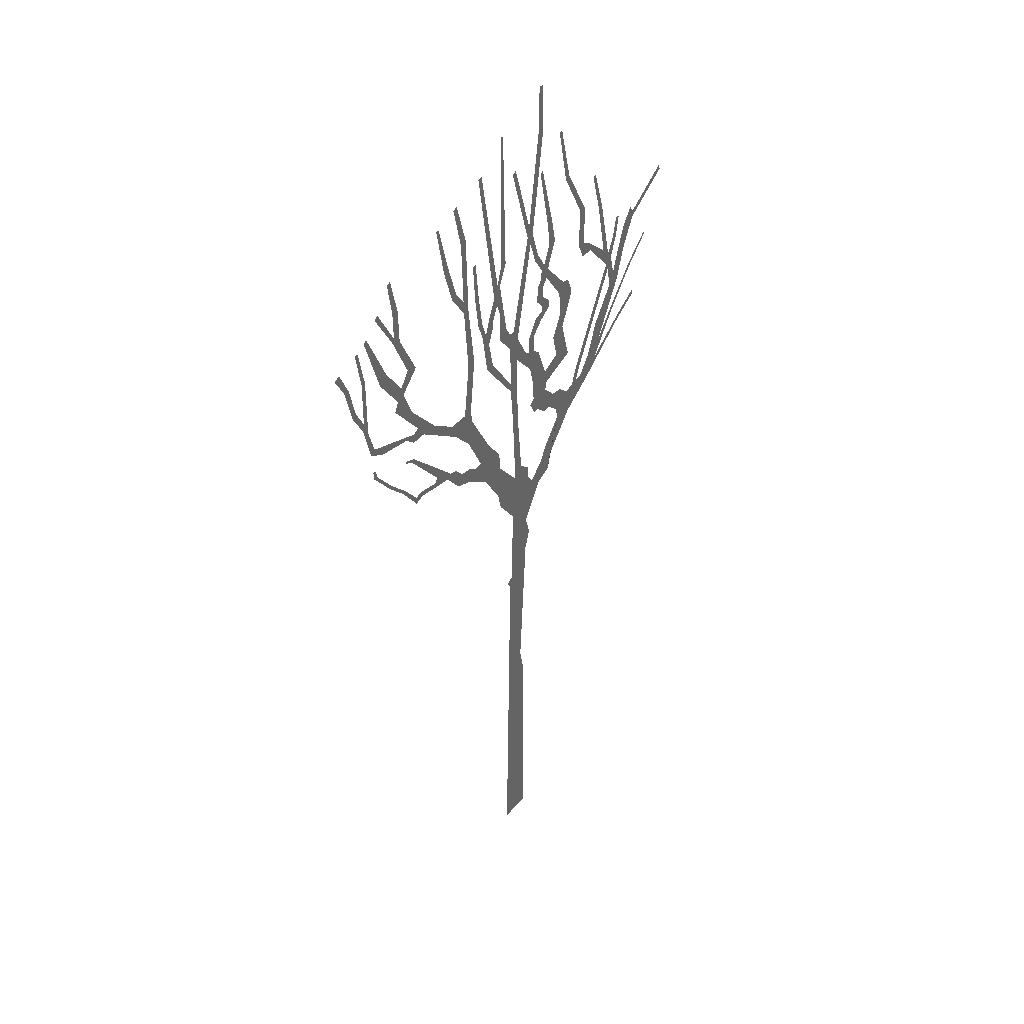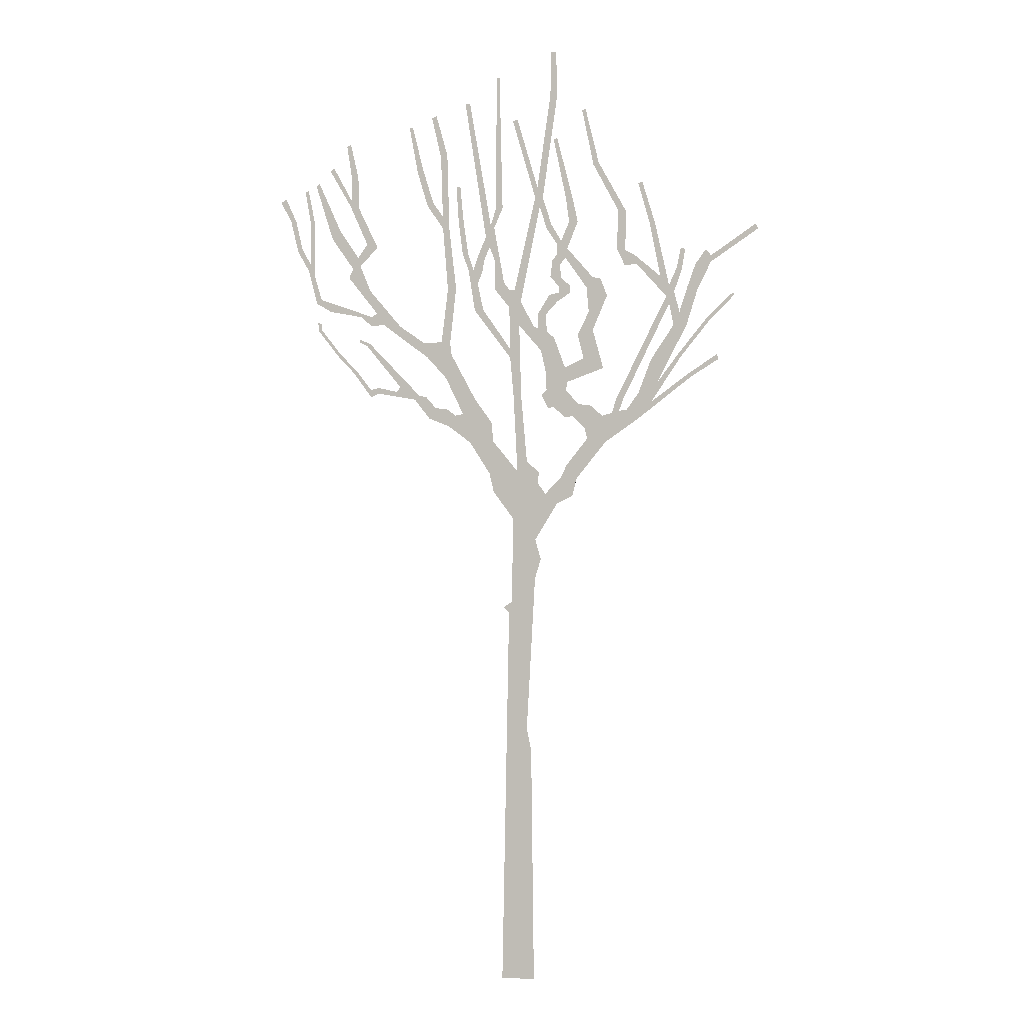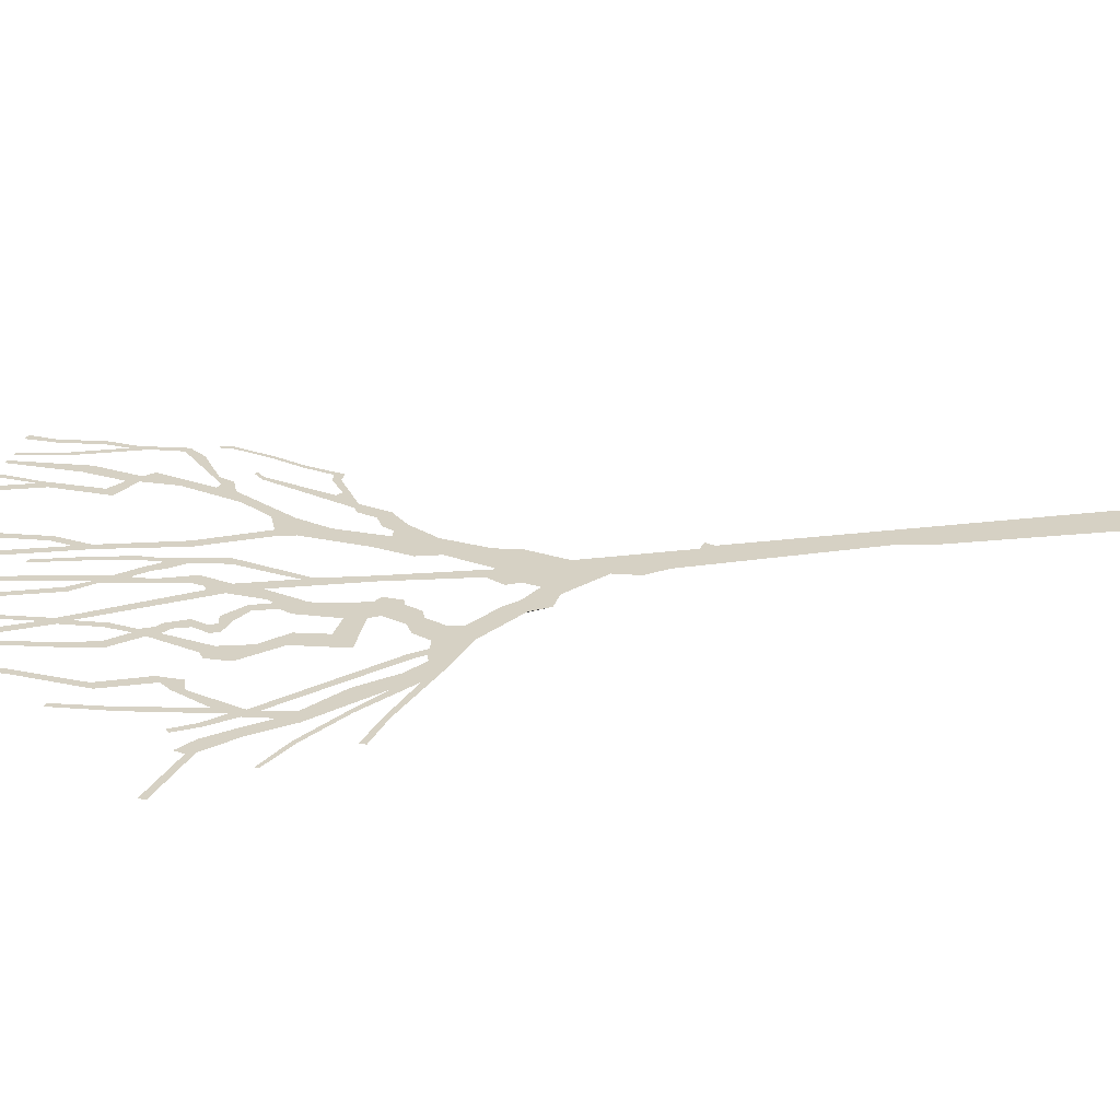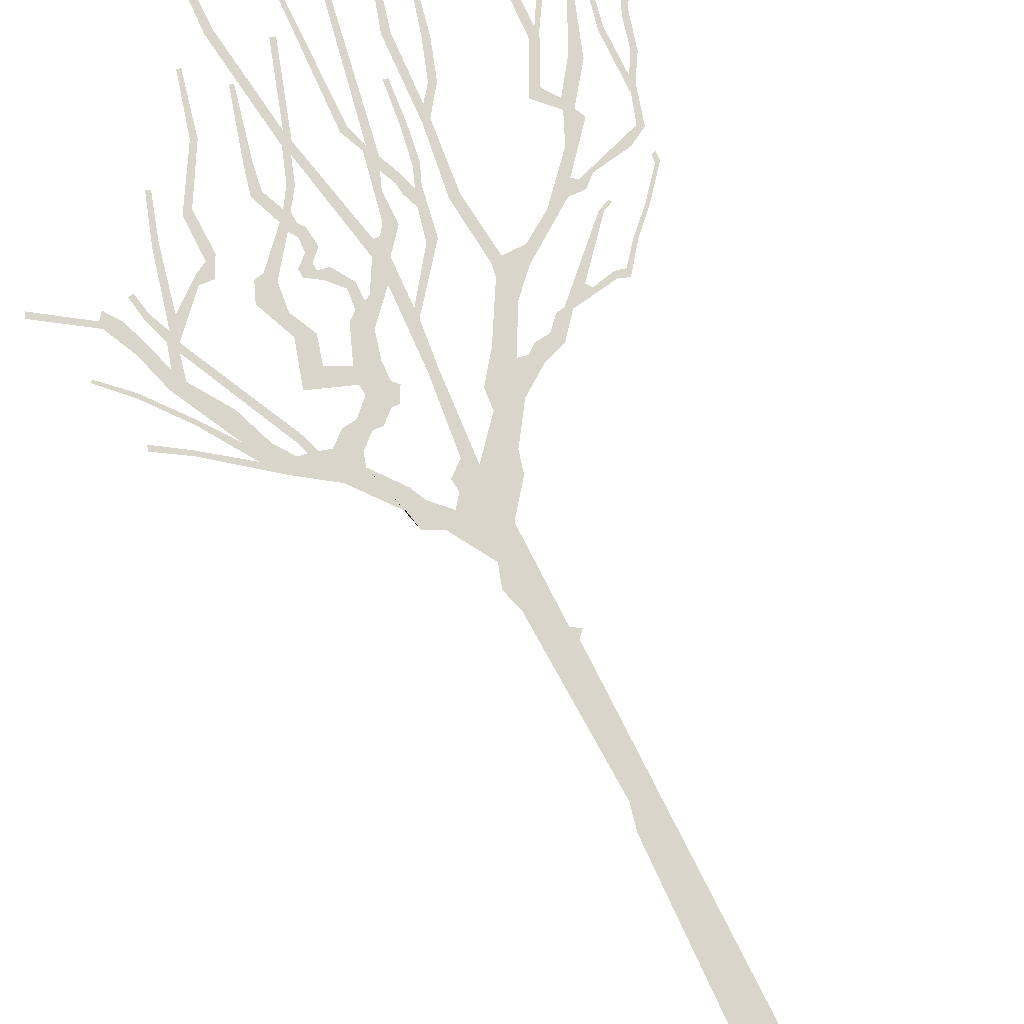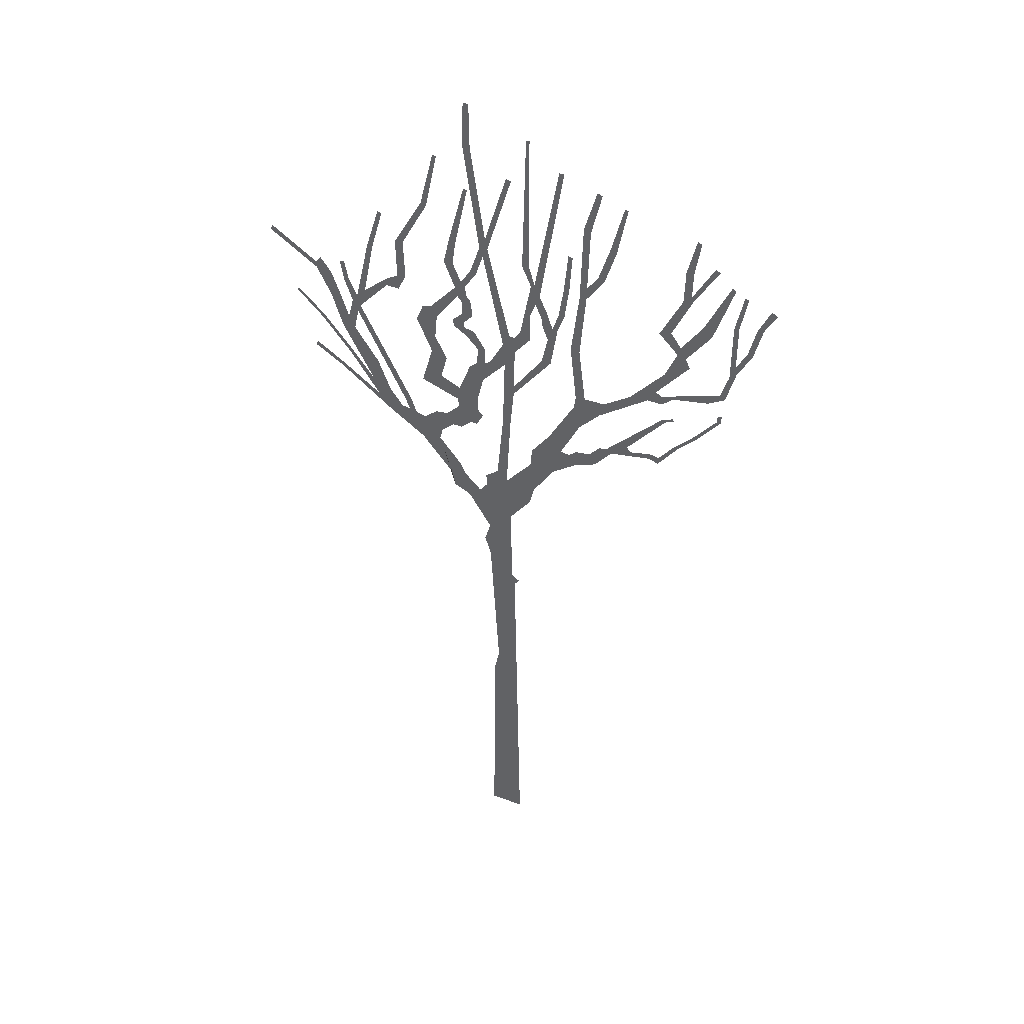
<metadata>
{"format":"obj","ext":"obj","renderer":"f3d","projection":"perspective","resolution":1024,"background":"white","views":[{"elev":42.0,"azim":125.8,"up":"+Y"},{"elev":-2.4,"azim":-164.7,"up":"+Y"},{"elev":26.8,"azim":-99.9,"up":"+Z"},{"elev":74.5,"azim":-25.4,"up":"+Z"},{"elev":43.5,"azim":23.7,"up":"+Y"}]}
</metadata>
<code>
g treeBABack_geo
v -1.35 8.145 4.991e-10
v -0.9522 7.654 -2.848e-07
v -1.058 7.065 -1.477e-06
v -1.35 8.145 4.991e-10
v -1.058 7.065 -1.477e-06
v -1.124 7.371 -6.666e-07
v 3.232 13.35 6.493e-08
v 3.389 14.01 -1.08e-06
v 3.466 13.98 1.741e-06
v 3.367 13.36 8.247e-07
v 3.216 12.74 -6.495e-07
v 3.356 12.88 -1.745e-07
v 3.402 12.82 -9.725e-07
v 2.833 11.96 -5.148e-07
v 3.811 13.51 -1.698e-06
v 3.733 13.56 -1.815e-06
v 3.045 12.03 1.1e-06
v 3.183 11.61 7.82e-07
v 3.23 11.77 6.19e-07
v 3.333 11.56 2.58e-06
v 2.977 11.11 -2.978e-07
v 3.761 12.16 1.277e-07
v 3.414 11.39 1.638e-06
v 3.596 12.31 -1.021e-07
v 4.103 13.23 -4.511e-07
v 4.036 13.27 3.721e-07
v 2.364 10.4 -1.513e-06
v 2.838 10.67 -2.435e-07
v 2.946 10.6 2.24e-06
v 2.692 10.44 9.765e-07
v 1.89 10.07 -6.449e-07
v 1.812 9.782 1.956e-06
v 2.964 10.43 -1.567e-06
v 3.154 10.61 -1.591e-06
v 3.789 10.74 -5.197e-07
v 1.523 10.06 -2.4e-07
v 3.988 10.98 1.428e-07
v 4.081 10.91 -6.123e-07
v 4.251 11.55 -6.236e-07
v 4.122 11.42 7.552e-07
v 1.436 9.371 -9.055e-07
v 4.215 11.68 -2.285e-07
v 4.483 11.96 6.269e-07
v 4.213 12.48 -1.594e-06
v 4.396 12 -1.434e-06
v 4.126 12.46 2.726e-07
v 4.329 13.11 -4.41e-07
v 4.267 13.15 -8.252e-07
v 4.634 12.57 -1.706e-06
v 4.521 12.54 1.722e-06
v 4.843 12.94 1.716e-06
v 4.734 13 1.856e-06
v 1.352 10.04 1.168e-06
v 1.234 11.1 -2.461e-06
v 1.322 9.81 6.833e-07
v 1.399 11.09 8.805e-07
v 1.092 8.666 2.021e-06
v 1.372 12.25 -2.632e-06
v 0.8557 8.951 6.013e-07
v 1.497 12.27 1.218e-06
v 0.5174 8.481 -5.557e-07
v 1.503 12.5 -3.012e-07
v 1.809 12.72 -1.795e-06
v 1.414 13.69 1.352e-07
v 1.696 12.77 -1.215e-06
v 1.54 13.65 -2.347e-06
v 1.724 14.43 4.285e-07
v 1.633 14.46 -9.099e-07
v 2.008 13.37 5.629e-07
v 1.897 13.42 -2.005e-06
v 2.183 14.28 -5.101e-07
v 2.115 14.27 1.885e-06
v 0.9485 8.116 -7.752e-07
v 0.495 8.135 4.768e-07
v 0.5636 7.516 1.58e-06
v 0.0108 7.543 -3.245e-06
v 1.391 8.445 6.332e-07
v 1.252 8.64 -3.348e-06
v 1.39 8.759 -6.352e-10
v 1.766 8.595 3.541e-07
v 1.642 8.795 -2.47e-06
v 0.4794 7.164 -6.481e-07
v 2.064 8.969 1.915e-06
v 1.833 9.01 -2.524e-06
v 0.08937 6.641 3.286e-07
v 1.971 9.041 9.363e-07
v 2.361 9.221 1.194e-06
v 2.428 9.128 -1.574e-06
v 3.045 10.05 -2.607e-06
v 2.791 9.102 -9.597e-08
v 2.978 10.08 1.032e-07
v 3.199 10.12 -1.406e-06
v 3.173 10.17 -6.684e-07
v 2.802 9.215 -1.101e-06
v 2.955 9.041 -5.746e-07
v 2.96 9.179 2.343e-07
v 3.304 9.512 1.559e-07
v 3.227 9.523 -6.852e-07
v 3.642 9.866 -3.741e-07
v 3.596 9.907 -5.199e-07
v 4.048 10.38 -1.767e-07
v 3.971 10.37 -7.027e-08
v 4.054 10.53 2.06e-06
v 3.982 10.51 -2.291e-06
v -3.69 10.31 -1.172e-06
v -4.164 10.77 1.408e-06
v -4.128 10.81 -9.572e-07
v -3.651 10.37 -5.084e-08
v -3.141 9.638 -7.358e-07
v -3.088 9.685 -4.07e-08
v -2.587 8.817 -1.369e-06
v -2.684 9.153 1.06e-06
v -2.342 8.99 1.246e-06
v -2.578 9.604 -9.43e-07
v -3.01 10.24 2.877e-07
v -2.11 8.672 -3.288e-06
v -3.256 10.23 6.659e-07
v -1.702 8.075 7.267e-07
v -1.966 8.656 -1.249e-06
v -2.325 8.497 1.581e-06
v -3.294 9.327 1.453e-06
v -3.333 9.259 -1.024e-06
v -3.827 9.668 -8.978e-07
v -3.855 9.577 -2.238e-06
v -1.826 8.619 1.8e-06
v -1.642 8.569 -2.02e-06
v -1.919 8.895 -7.678e-07
v -2.038 8.857 6.849e-07
v -2.873 10.79 -3.486e-07
v -2.929 10.65 -9.847e-07
v -3.023 10.87 -2.336e-07
v -3.122 10.48 -4.889e-07
v -3.276 10.95 -2.212e-07
v -3.458 10.87 -3.58e-07
v -3.429 11.37 -1.667e-06
v -3.718 11.4 7.075e-07
v -3.723 11.52 -1.268e-06
v -3.627 11.64 -1.652e-06
v -4.558 12.07 1.41e-06
v -4.605 11.98 4.939e-07
v -2.927 10.99 -9.732e-07
v -3.075 11.31 -2.136e-07
v -3.167 11.28 9.34e-07
v -3.152 11.69 -2.492e-06
v -3.236 11.66 -1.434e-06
v -2.763 11.17 -7.48e-07
v -2.315 11.41 -1.402e-06
v -2.556 12.21 -1.455e-06
v -2.285 11.58 6.907e-07
v -2.665 12.17 9.284e-07
v -2.347 12.95 -5.006e-07
v -2.423 12.97 -9.772e-07
v -2.08 11.4 -2.343e-06
v -2.092 11.69 -5.931e-07
v -1.933 11.73 -1.946e-07
v -1.959 12.45 -2.412e-07
v -2.111 12.42 -2.229e-06
v -1.482 13.35 -1.825e-06
v -1.583 13.38 -5.83e-07
v -1.264 14.4 5.786e-07
v -1.331 14.42 -1.569e-06
v -1.073 12.73 9.284e-07
v -0.7744 13.9 -1.15e-06
v -0.707 13.87 -2.258e-06
v -0.9473 12.72 -1.724e-06
v -1.173 12.27 4.855e-07
v -1.005 12.28 -8.426e-07
v -0.9693 11.77 4.289e-07
v -0.8522 11.92 1.3e-06
v -0.7746 11.85 9.422e-07
v -0.5677 12.17 7.792e-07
v -0.6601 12.24 -2.078e-06
v -0.4299 12.59 1.752e-06
v -0.7592 11.65 2.001e-07
v -0.4904 12.77 -1.038e-07
v -0.9305 11.6 3.942e-07
v -1.463 11.2 9.441e-07
v -0.8337 11.47 1.672e-06
v -0.6809 11.56 1.982e-06
v -0.8381 11.23 -1.521e-06
v -0.6383 11.24 -2.822e-06
v -1.021 11.05 -2.351e-06
v -0.8124 11.05 -7.445e-07
v -1.011 10.92 -1.01e-06
v -0.8006 10.93 3.351e-07
v -0.7686 10.76 3.503e-07
v -0.6213 10.9 -6.918e-07
v -0.5435 10.52 -1.885e-06
v -0.4011 10.56 -1.378e-06
v -0.5701 10.2 -8.601e-07
v -0.4031 10.26 3.642e-07
v -0.7082 10.08 1.363e-06
v -0.4498 9.846 1.651e-06
v -0.921 9.5 -8.038e-07
v -0.02465 10.34 -1.851e-06
v -0.5514 9.41 -7.14e-07
v -0.3071 10.31 7.801e-07
v -0.9661 9.227 -1.314e-06
v -1.285 9.665 -2.732e-06
v -0.5602 9.094 -1.957e-07
v -1.661 9.472 -1.496e-06
v -1.171 10.12 -1.967e-06
v -1.462 10.2 5.745e-07
v -1.384 10.55 -1.814e-06
v -1.738 10.84 1.059e-06
v -1.343 11.01 1.703e-06
v -1.614 11.17 3.364e-06
v -0.9407 9.06 -5.656e-07
v -0.7086 8.751 -3.113e-06
v -0.5899 8.749 -8.02e-08
v -0.4622 8.996 1.837e-06
v -0.9003 8.572 -5.154e-07
v -1.191 8.802 8.342e-07
v -1.069 8.57 -1.769e-06
v -1.416 8.769 -3.952e-07
v -1.294 8.359 -1.051e-06
v -1.642 8.569 -2.02e-06
v -1.35 8.145 4.991e-10
v -0.3878 7.317 -4.289e-07
v -0.4109 7.528 -7.417e-07
v -0.1755 7.724 1.7e-06
v -0.5369 7.115 2.253e-06
v 0.08677 8.979 2.312e-07
v -0.06145 8.99 -1.094e-06
v 0.1531 9.722 -6.213e-07
v -0.339 6.244 -1.337e-06
v -0.8341 7.413 -8.513e-07
v -0.7619 6.922 5.501e-07
v -0.9522 7.654 -2.848e-07
v -1.058 7.065 -1.477e-06
v -0.446 5.878 2.482e-07
v -0.3325 5.511 1.018e-07
v 0.1265 5.068 5.654e-07
v -0.1723 2.684 -1.984e-07
v 0.1509 9.885 -1.554e-06
v 0.8591 10.66 4.233e-07
v 0.6911 10.66 1.395e-06
v 0.1725 10.69 -1.57e-07
v 0.9837 11.44 -1.405e-06
v 0.7979 11.17 1.522e-06
v -0.05524 10.79 -4.736e-07
v 0.1762 4.858 -1.78e-08
v 0.2755 4.969 -2.413e-06
v 0.3067 -2.011 7.288e-07
v -0.2567 2.262 -6.337e-08
v -0.3067 -2.011 -9.485e-07
v 0.8828 11.44 1.654e-07
v 1.099 11.75 1.392e-06
v 0.9905 11.75 8.231e-07
v 1.181 12.36 -5.967e-07
v 1.081 12.34 4.834e-07
v 1.227 13.05 -1.483e-06
v 1.152 13.07 1.891e-06
v 0.7845 11.72 2.68e-06
v 0.6971 11.43 -1.298e-06
v 0.6752 11.61 -1.565e-06
v 0.6376 12.06 -1.636e-06
v 0.5603 11.87 7.549e-08
v 0.4719 12.23 1.124e-06
v 0.4611 11.6 1.912e-06
v 0.278 11.18 -2.99e-07
v 0.4644 11.06 -1.742e-06
v 0.1683 11.01 -1.038e-06
v 0.06676 11.01 1.396e-07
v -0.3411 12.78 2.605e-11
v -0.385 12.97 8.957e-07
v 0.008888 14.3 -8.489e-07
v 0.09913 14.27 -6.142e-07
v -0.6422 14.74 -5.095e-07
v -0.777 14.73 -8.143e-10
v -0.653 15.56 1.712e-06
v -0.7543 15.56 1.124e-06
v 0.3063 12.61 2.615e-06
v 0.3666 15.14 -2.798e-07
v 0.4274 15.14 6.323e-07
v 0.4275 12.64 -5.818e-08
v 0.5397 12.28 -1.202e-06
v 0.9572 14.67 -1.402e-06
v 1.047 14.67 -1.824e-06
v -1.642 8.569 -2.02e-06
v -1.35 8.145 4.991e-10
v -1.124 7.371 -6.666e-07
v -1.702 8.075 7.267e-07
g treeBABack_geo_0
f 3 2 1
f 6 5 4
f 9 8 7
f 10 9 7
f 10 7 11
f 12 10 11
f 13 12 11
f 13 11 14
f 13 15 12
f 15 16 12
f 17 13 14
f 17 14 18
f 19 17 18
f 20 19 18
f 20 18 21
f 20 22 19
f 23 20 21
f 22 24 19
f 22 25 24
f 25 26 24
f 23 21 27
f 28 23 27
f 29 28 27
f 30 29 27
f 30 27 31
f 32 30 31
f 30 33 29
f 33 34 29
f 34 35 29
f 32 31 36
f 35 37 29
f 35 38 37
f 38 39 37
f 39 40 37
f 41 32 36
f 39 42 40
f 39 43 42
f 42 44 40
f 43 45 42
f 44 46 40
f 44 47 46
f 47 48 46
f 43 49 45
f 49 50 45
f 49 51 50
f 51 52 50
f 41 36 53
f 53 36 54
f 55 41 53
f 36 56 54
f 57 41 55
f 54 56 58
f 59 57 55
f 56 60 58
f 59 61 57
f 60 62 58
f 60 63 62
f 58 62 64
f 63 65 62
f 62 66 64
f 66 67 64
f 67 68 64
f 63 69 65
f 69 70 65
f 69 71 70
f 71 72 70
f 61 73 57
f 61 74 73
f 74 75 73
f 74 76 75
f 73 77 57
f 77 78 57
f 77 79 78
f 77 80 79
f 80 81 79
f 76 82 75
f 80 83 81
f 83 84 81
f 85 82 76
f 83 86 84
f 86 83 87
f 83 88 87
f 87 89 86
f 83 90 88
f 89 91 86
f 89 92 91
f 92 93 91
f 90 94 88
f 90 95 94
f 95 96 94
f 95 97 96
f 97 98 96
f 97 99 98
f 99 100 98
f 99 101 100
f 101 102 100
f 101 103 102
f 103 104 102
f 107 106 105
f 108 107 105
f 108 105 109
f 110 108 109
f 110 109 111
f 112 110 111
f 112 111 113
f 112 113 114
f 112 114 115
f 111 116 113
f 117 112 115
f 116 111 118
f 119 116 118
f 111 120 118
f 111 121 120
f 121 122 120
f 121 123 122
f 123 124 122
f 119 118 125
f 118 126 125
f 119 125 127
f 128 119 127
f 128 127 129
f 130 128 129
f 130 129 131
f 130 131 132
f 115 130 132
f 117 115 132
f 117 132 133
f 134 117 133
f 134 133 135
f 136 134 135
f 137 136 135
f 138 137 135
f 137 139 136
f 139 140 136
f 129 141 131
f 141 142 131
f 142 143 131
f 142 144 143
f 144 145 143
f 129 146 141
f 129 147 146
f 146 148 141
f 147 149 146
f 148 150 141
f 148 151 150
f 151 152 150
f 147 153 149
f 153 154 149
f 153 155 154
f 155 156 154
f 156 157 154
f 156 158 157
f 158 159 157
f 158 160 159
f 160 161 159
f 164 163 162
f 165 164 162
f 165 162 166
f 167 165 166
f 167 166 168
f 169 167 168
f 170 169 168
f 170 171 169
f 171 172 169
f 171 173 172
f 174 170 168
f 173 175 172
f 176 174 168
f 176 168 177
f 176 178 174
f 178 179 174
f 178 180 179
f 180 181 179
f 180 182 181
f 182 183 181
f 182 184 183
f 184 185 183
f 184 186 185
f 186 187 185
f 186 188 187
f 188 189 187
f 188 190 189
f 190 191 189
f 191 190 192
f 193 191 192
f 193 192 194
f 193 195 191
f 196 193 194
f 195 197 191
f 196 194 198
f 194 199 198
f 200 196 198
f 199 201 198
f 199 202 201
f 202 203 201
f 202 204 203
f 204 205 203
f 204 206 205
f 206 207 205
f 206 177 207
f 206 176 177
f 200 198 208
f 209 200 208
f 209 210 200
f 210 211 200
f 212 209 208
f 212 208 213
f 214 212 213
f 214 213 215
f 216 214 215
f 216 215 217
f 218 216 217
f 221 220 219
f 76 221 219
f 76 219 222
f 221 76 223
f 224 221 223
f 224 223 225
f 226 76 222
f 226 222 227
f 226 85 76
f 228 226 227
f 228 227 229
f 230 228 229
f 226 231 85
f 231 232 85
f 232 233 85
f 232 234 233
f 235 224 225
f 235 225 236
f 195 224 235
f 237 235 236
f 238 195 235
f 237 236 239
f 195 238 197
f 240 237 239
f 238 241 197
f 234 242 233
f 242 243 233
f 234 244 242
f 234 245 244
f 245 246 244
f 240 239 247
f 239 248 247
f 248 249 247
f 248 250 249
f 250 251 249
f 250 252 251
f 252 253 251
f 240 247 254
f 255 240 254
f 256 255 254
f 256 254 257
f 258 256 257
f 258 257 259
f 260 258 259
f 260 259 261
f 262 260 261
f 262 261 263
f 238 262 263
f 238 263 241
f 263 264 241
f 264 265 241
f 265 173 241
f 265 266 173
f 266 175 173
f 267 266 265
f 268 267 265
f 266 269 175
f 269 270 175
f 269 271 270
f 271 272 270
f 275 274 273
f 276 275 273
f 276 273 259
f 277 276 259
f 257 277 259
f 277 257 278
f 257 279 278
f 282 281 280
f 283 282 280

</code>
